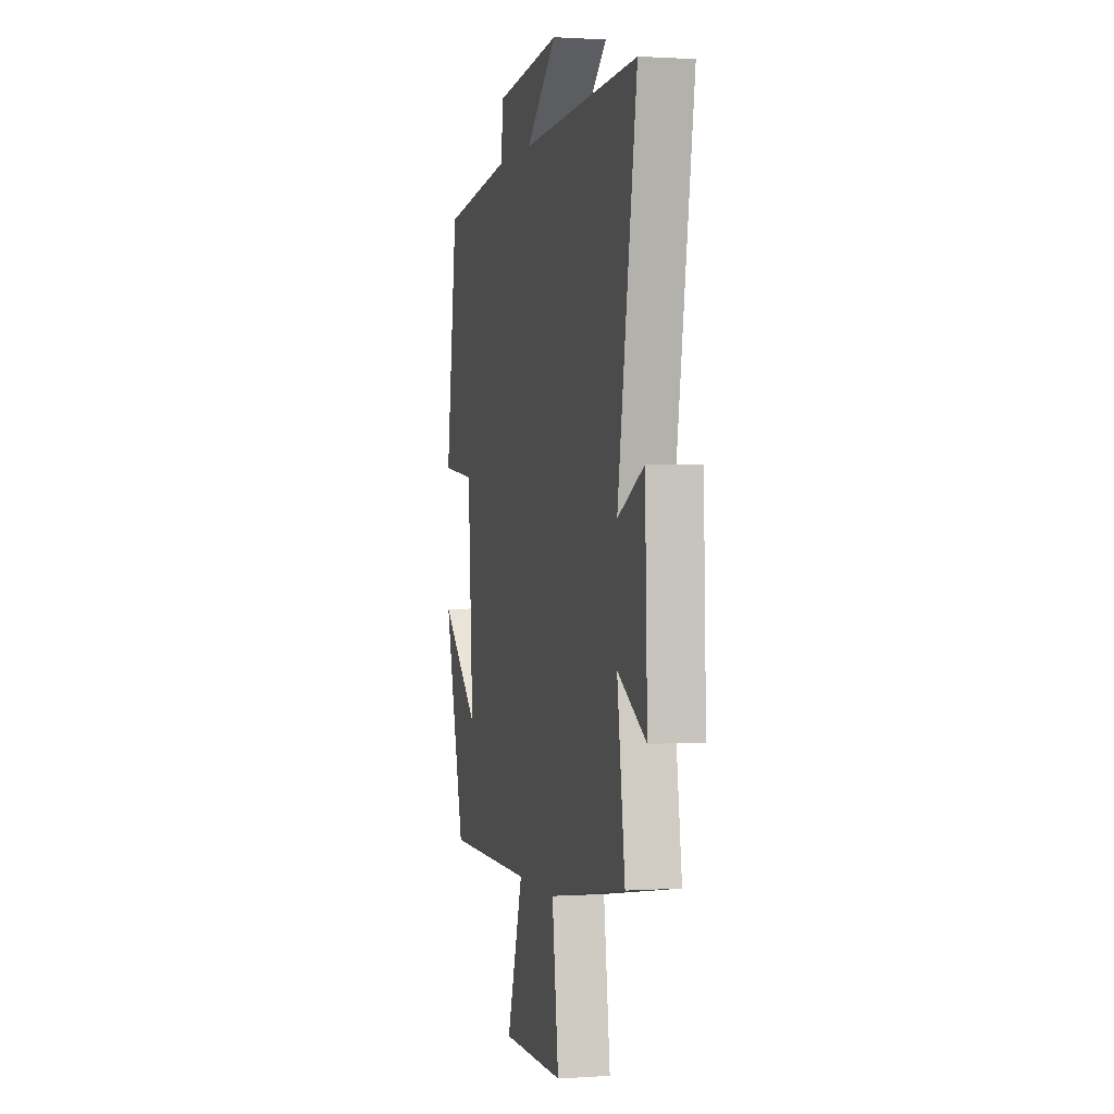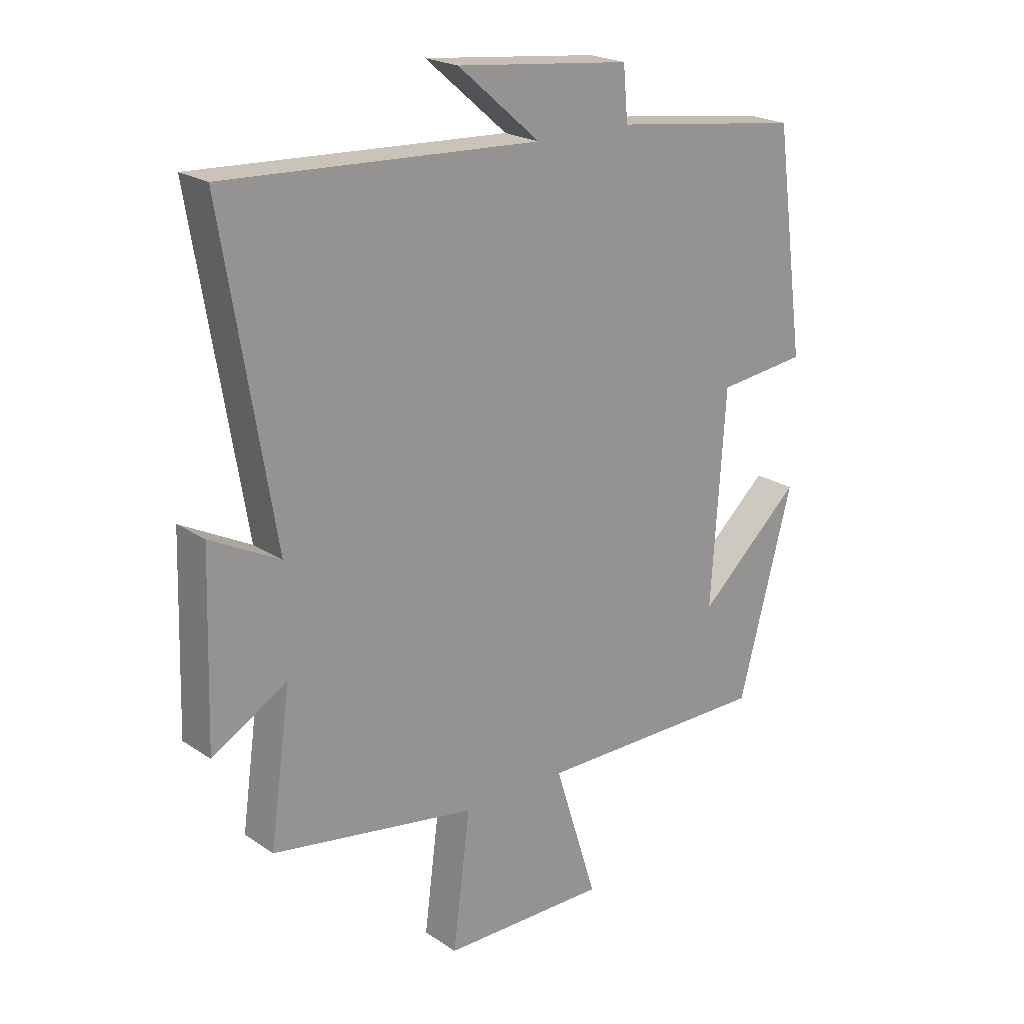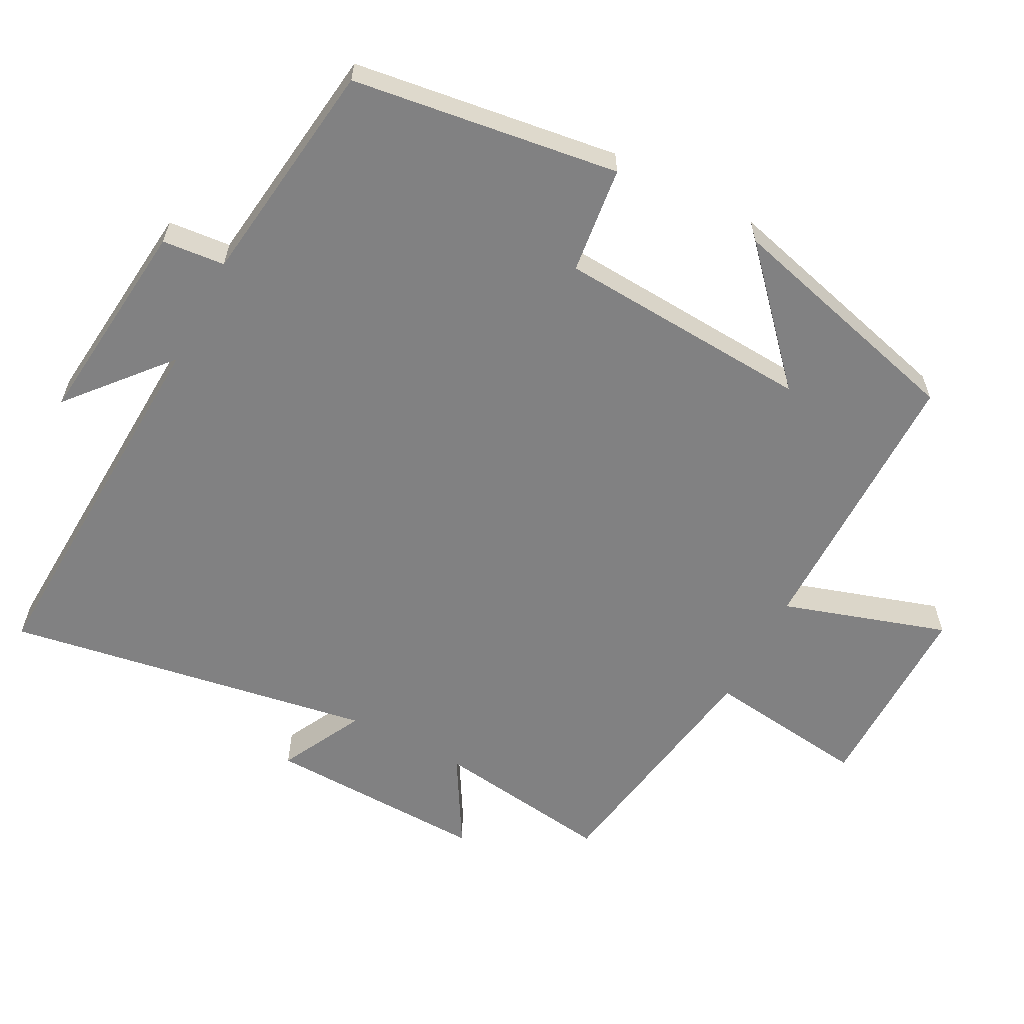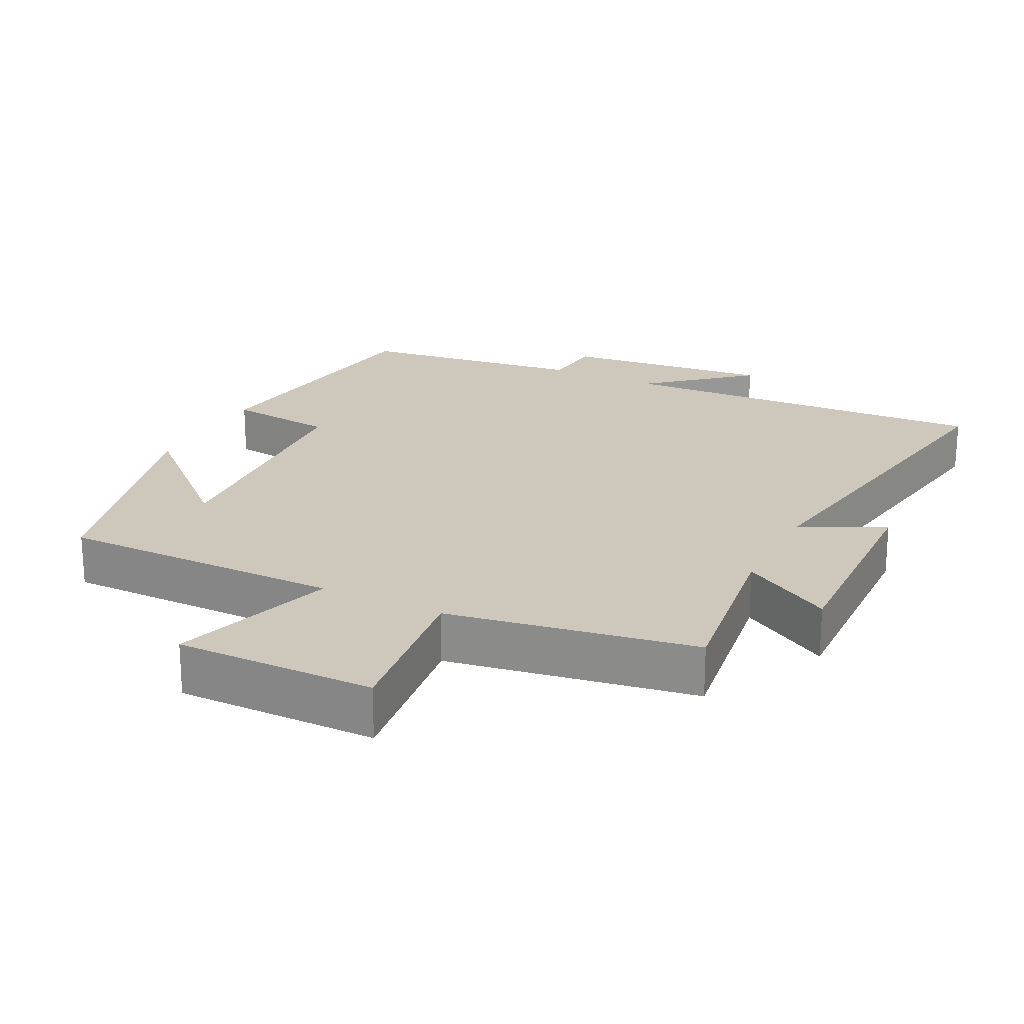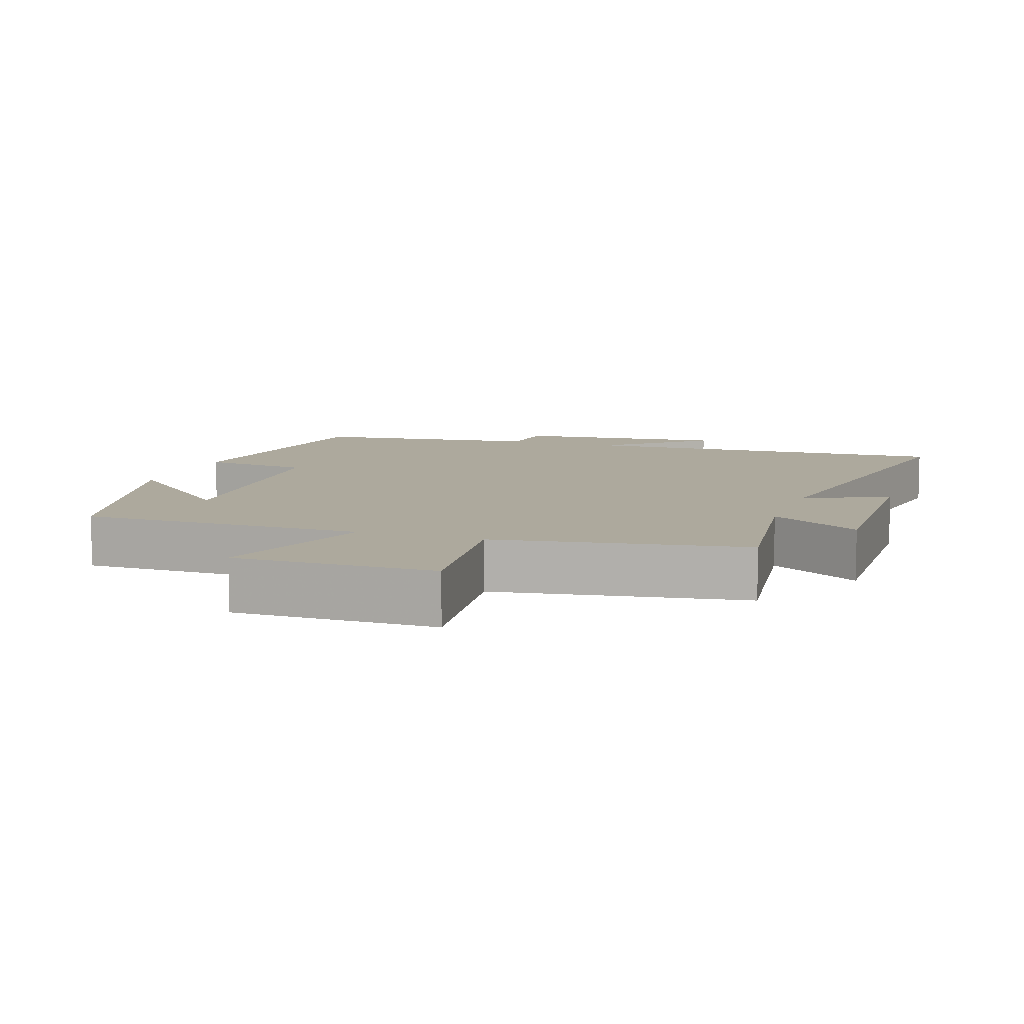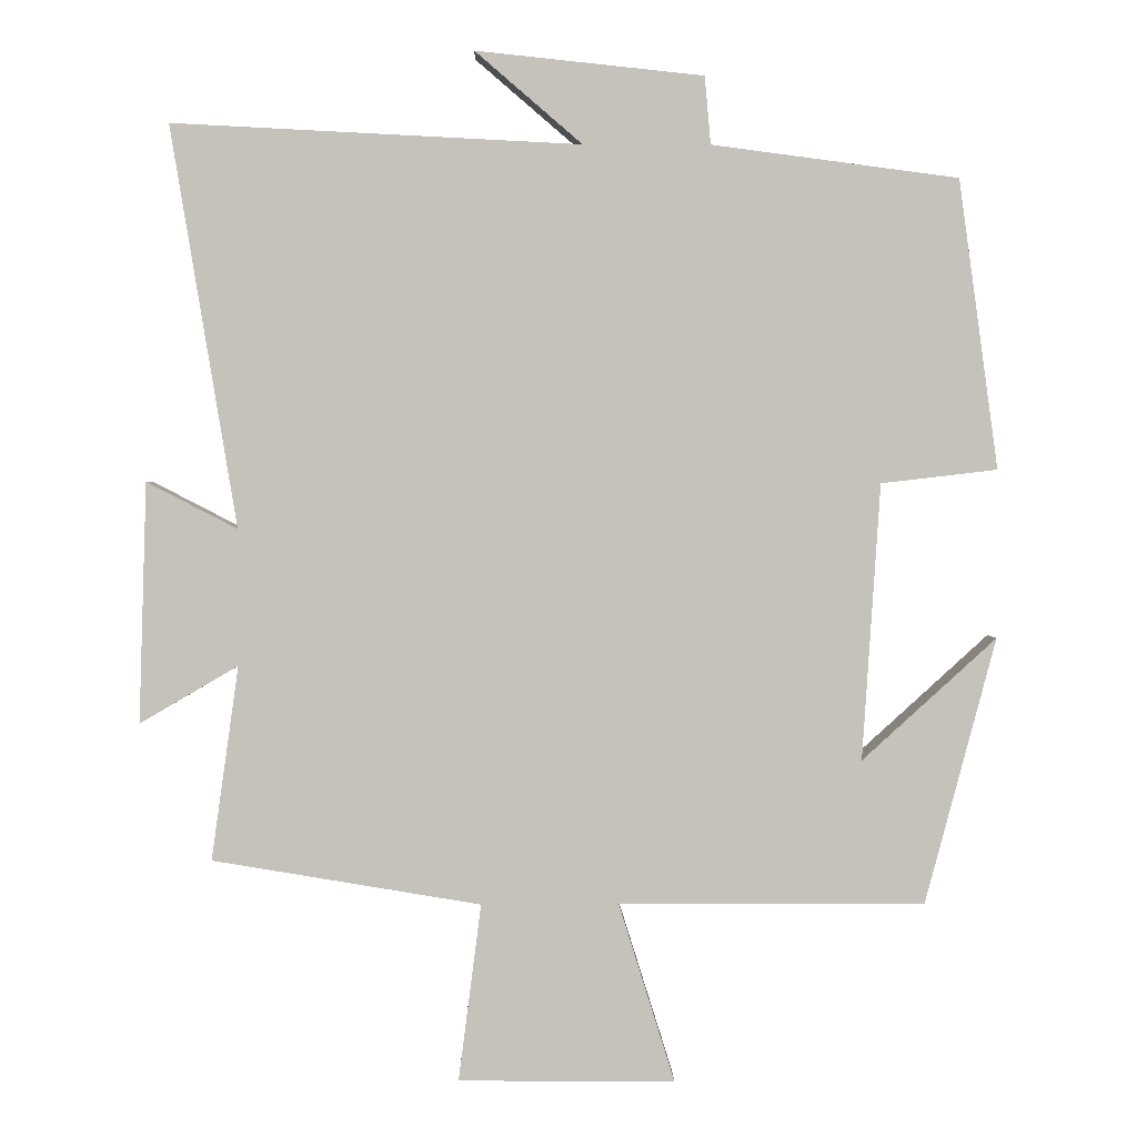
<metadata>
{"format":"obj","ext":"obj","renderer":"f3d","projection":"perspective","resolution":1024,"background":"white","views":[{"elev":1.0,"azim":-104.0,"up":"+Z"},{"elev":21.6,"azim":-40.5,"up":"+Z"},{"elev":-60.4,"azim":62.4,"up":"+Y"},{"elev":21.9,"azim":-153.4,"up":"+Y"},{"elev":8.9,"azim":-160.7,"up":"+Y"},{"elev":1.6,"azim":-0.8,"up":"+Z"}]}
</metadata>
<code>
v 0.448 0.07 0.457
v 0.5 0.07 0.074
v 0.346 0.07 0.056
v 0.322 0.07 -0.31
v 0.5 0.07 -0.148
v 0.406 0.07 -0.5
v 0.001 0.07 -0.5
v 0.075 0.07 -0.736
v -0.211 0.07 -0.734
v -0.181 0.07 -0.5
v -0.536 0.07 -0.441
v -0.5 0.07 -0.184
v -0.63 0.07 -0.26
v -0.62 0.07 0.058
v -0.5 0.07 -0.004
v -0.588 0.07 0.527
v -0.047 0.07 0.5
v -0.189 0.07 0.622
v 0.113 0.07 0.59
v 0.121 0.07 0.5
v 0.448 0 0.457
v 0.5 0 0.074
v 0.346 0 0.056
v 0.322 0 -0.31
v 0.5 0 -0.148
v 0.406 0 -0.5
v 0.001 0 -0.5
v 0.075 0 -0.736
v -0.211 0 -0.734
v -0.181 0 -0.5
v -0.536 0 -0.441
v -0.5 0 -0.184
v -0.63 0 -0.26
v -0.62 0 0.058
v -0.5 0 -0.004
v -0.588 0 0.527
v -0.047 0 0.5
v -0.189 0 0.622
v 0.113 0 0.59
v 0.121 0 0.5
f 17 18 19 20
f 17 20 1 2
f 15 16 17 2
f 12 13 14 15
f 10 11 12
f 10 12 15
f 7 8 9 10
f 7 10 15
f 4 5 6
f 4 6 7 15
f 15 2 3
f 3 4 15
f 40 39 38 37
f 22 21 40 37
f 22 37 36 35
f 35 34 33 32
f 32 31 30
f 35 32 30
f 30 29 28 27
f 35 30 27
f 26 25 24
f 35 27 26 24
f 23 22 35
f 35 24 23
f 1 21 22 2
f 2 22 23 3
f 3 23 24 4
f 4 24 25 5
f 5 25 26 6
f 6 26 27 7
f 7 27 28 8
f 8 28 29 9
f 9 29 30 10
f 10 30 31 11
f 11 31 32 12
f 12 32 33 13
f 13 33 34 14
f 14 34 35 15
f 15 35 36 16
f 16 36 37 17
f 17 37 38 18
f 18 38 39 19
f 19 39 40 20
f 20 40 21 1

</code>
